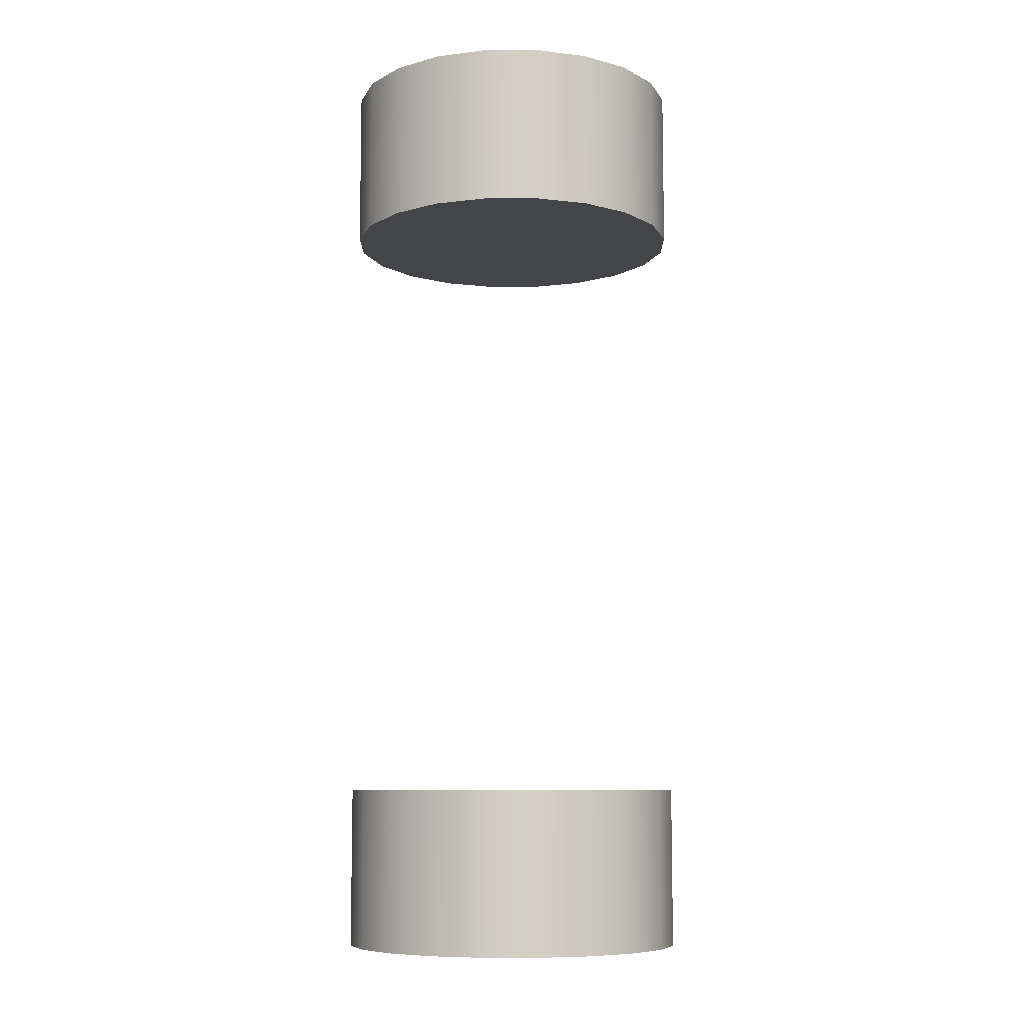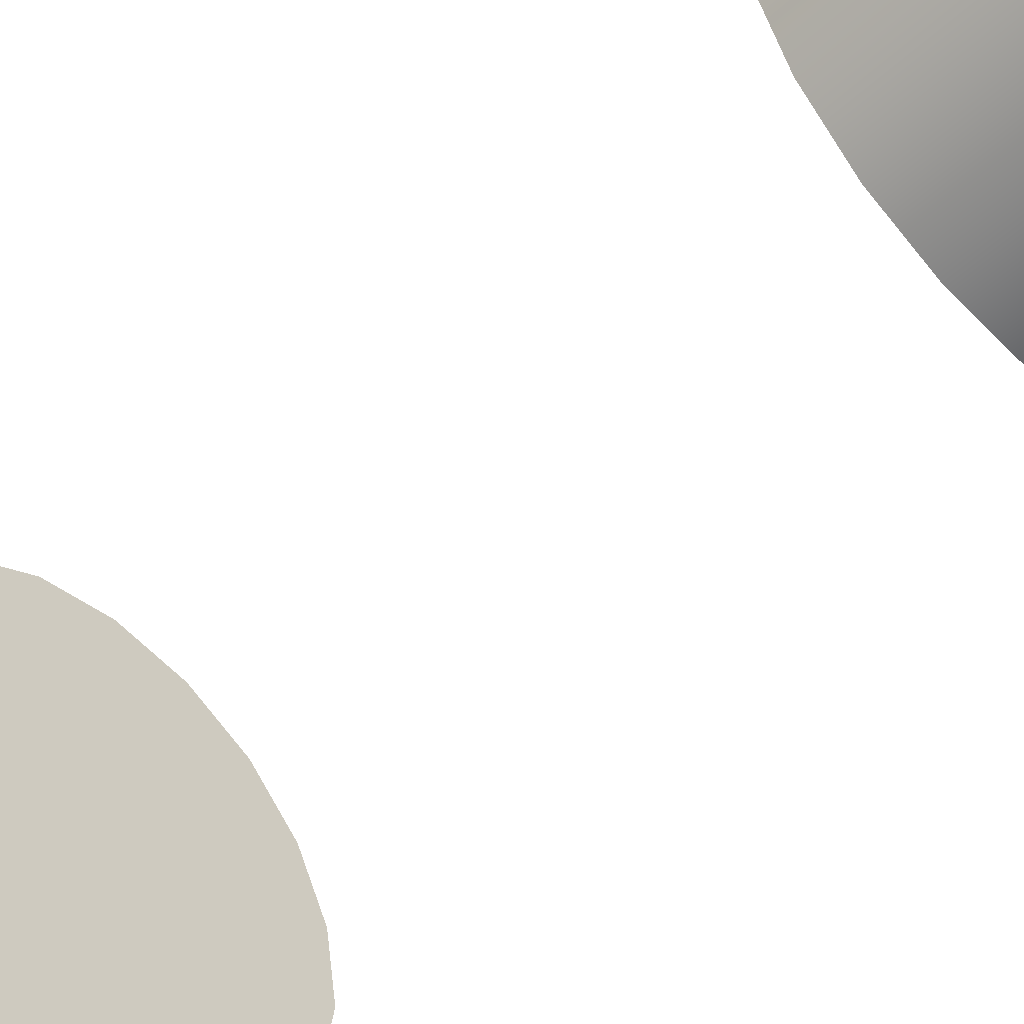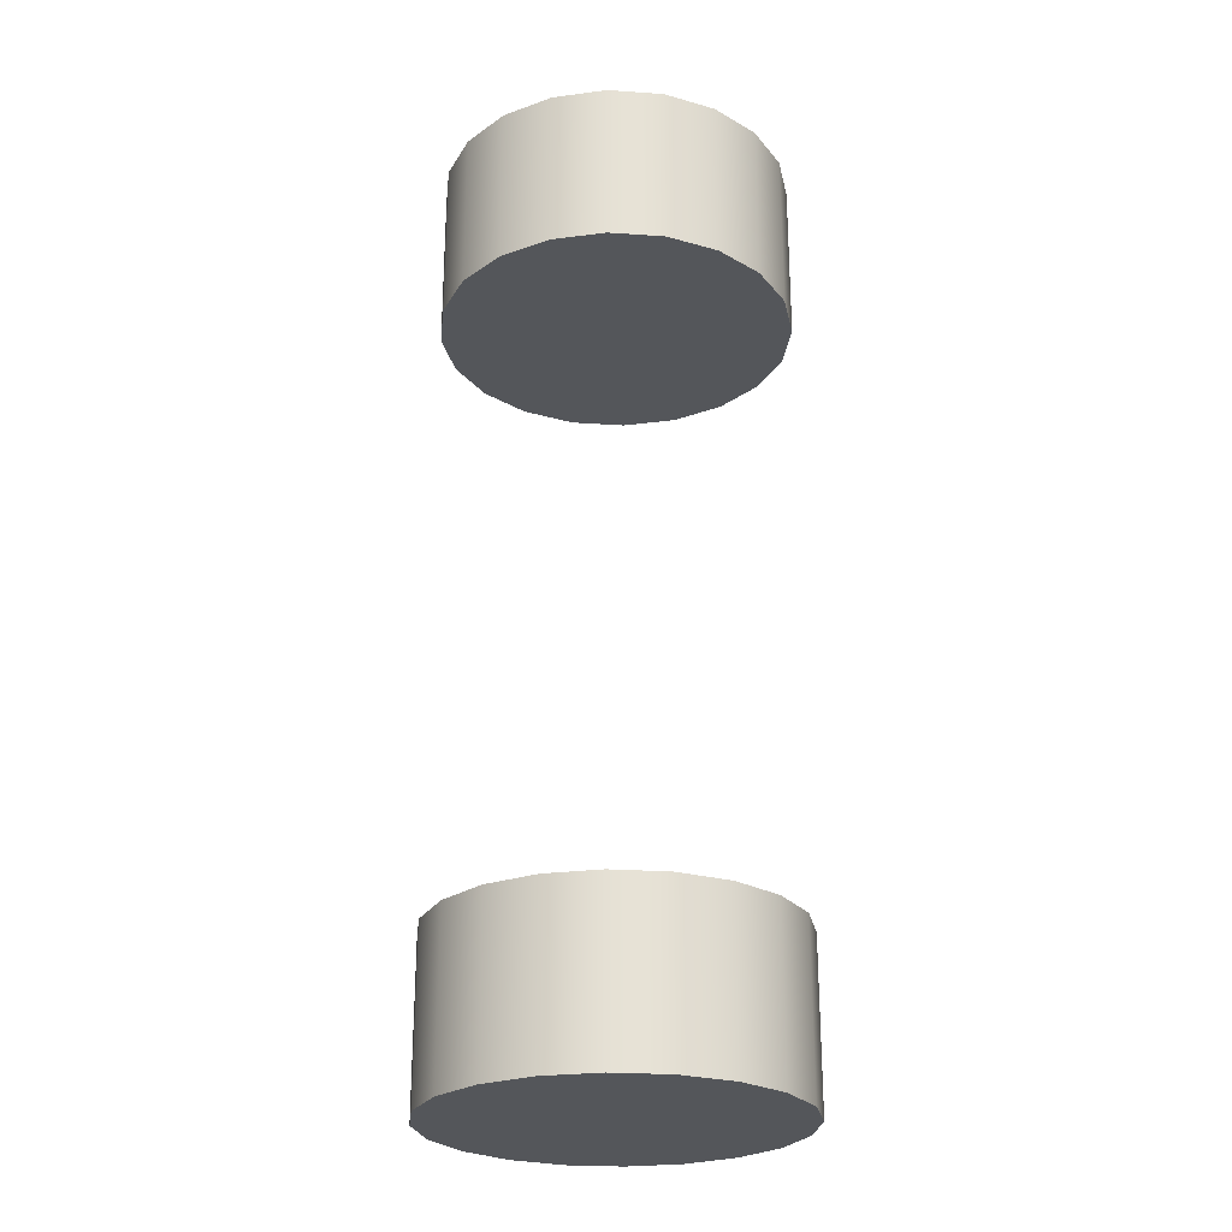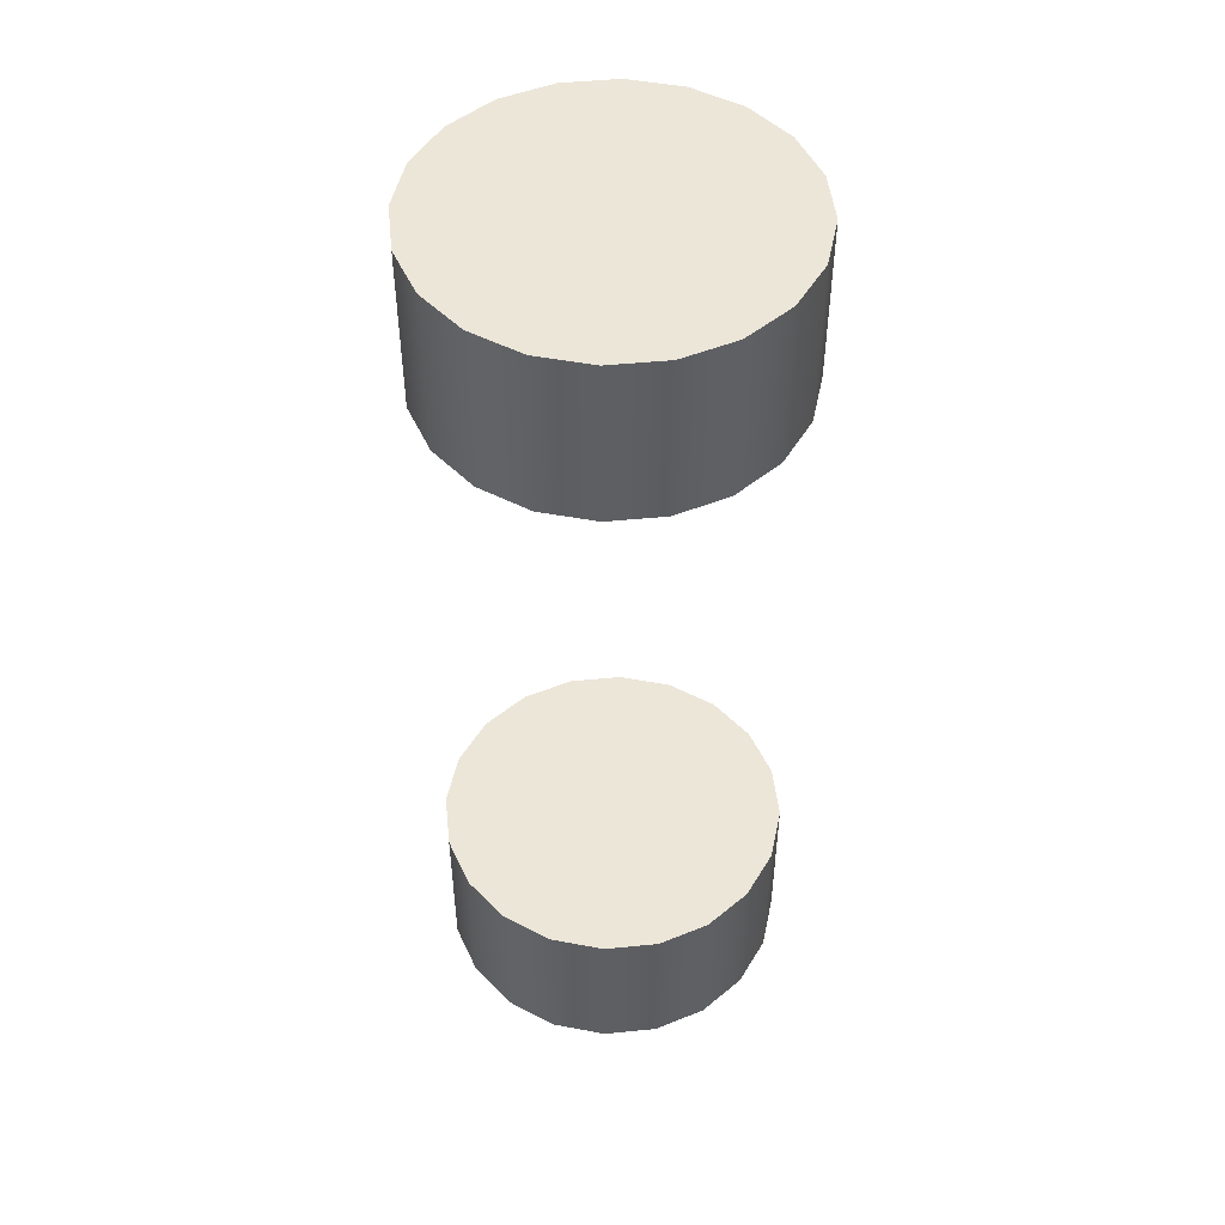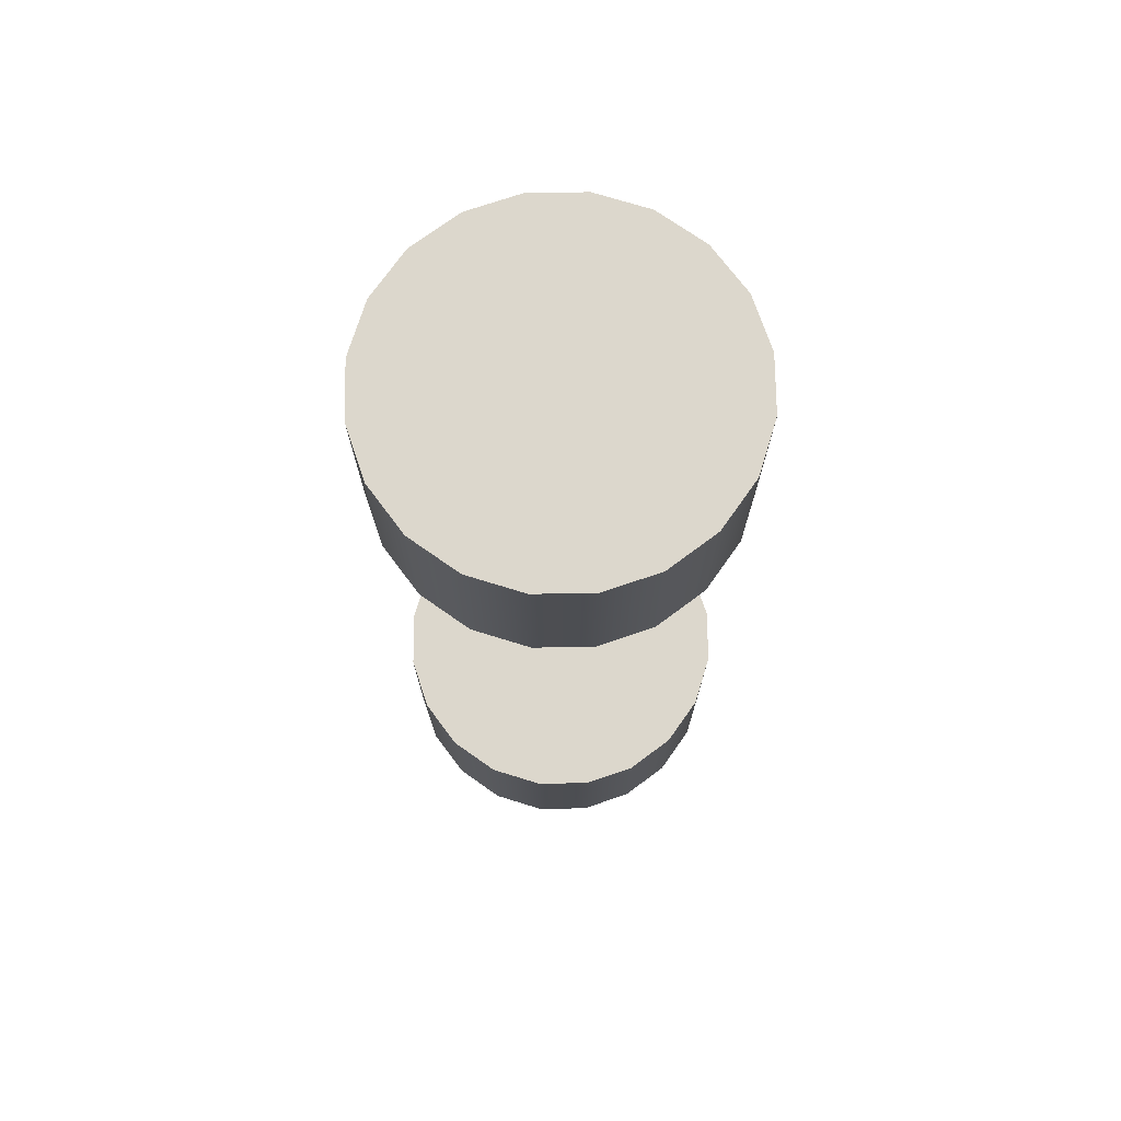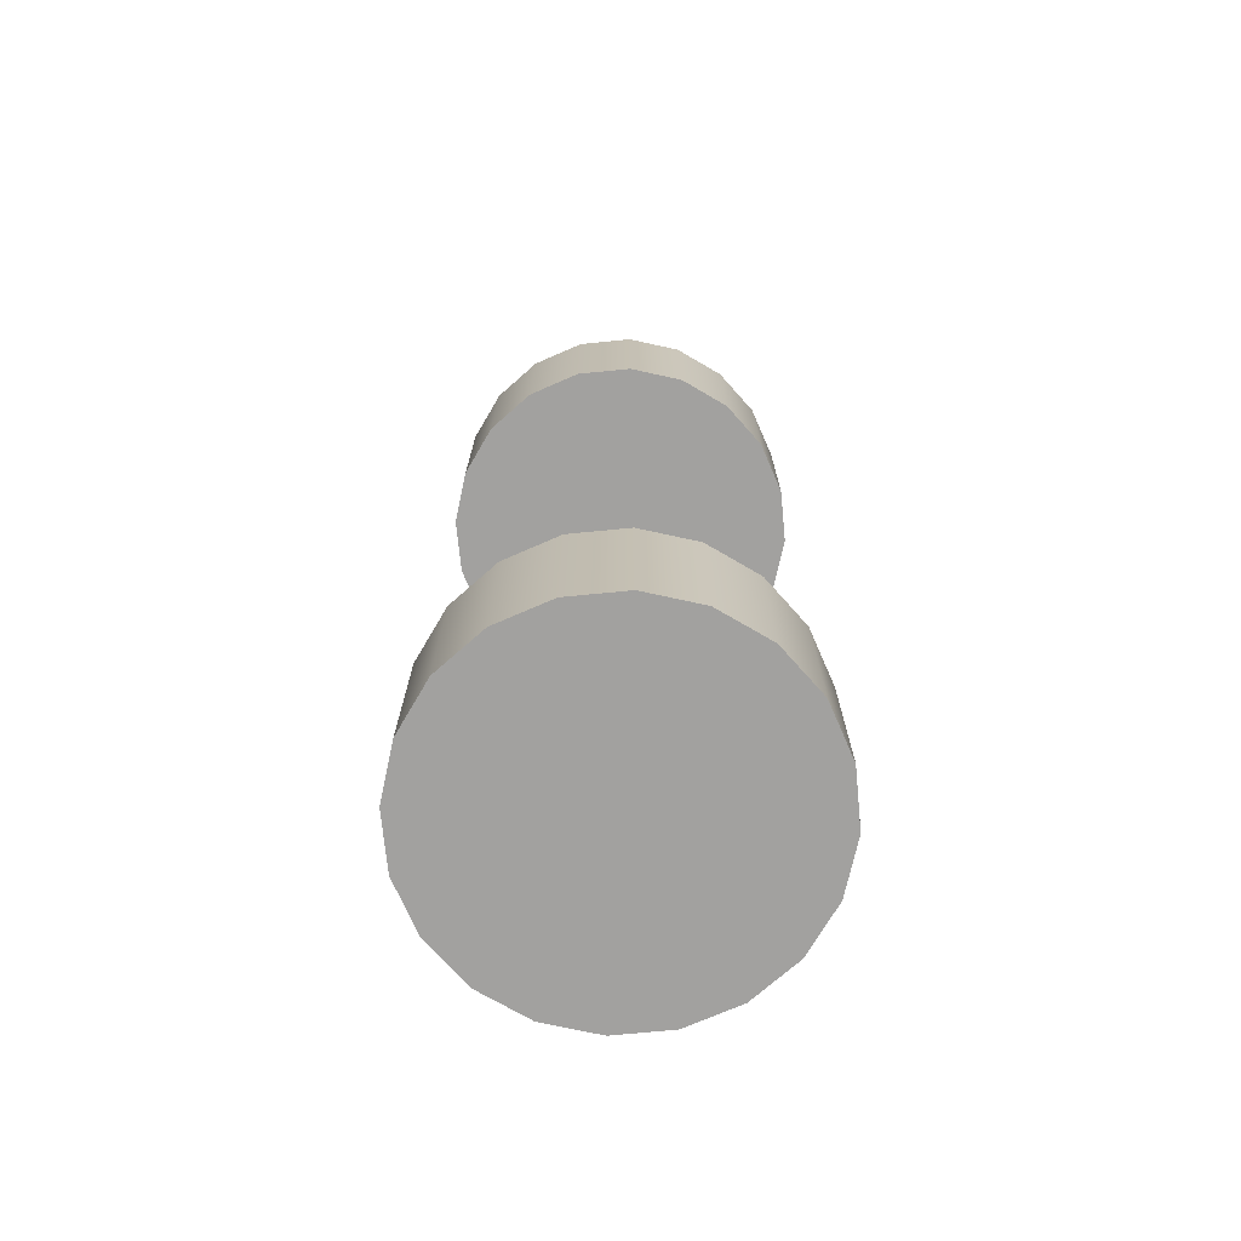
<metadata>
{"format":"obj","ext":"obj","renderer":"f3d","projection":"perspective","resolution":1024,"background":"white","views":[{"elev":-8.6,"azim":117.5,"up":"+Z"},{"elev":-50.9,"azim":135.0,"up":"+Y"},{"elev":-25.6,"azim":38.7,"up":"+Z"},{"elev":49.0,"azim":-87.2,"up":"+Z"},{"elev":72.9,"azim":26.2,"up":"+Z"},{"elev":-72.2,"azim":-57.4,"up":"+Z"}]}
</metadata>
<code>
g default
v 2.732 0.7168 -1.312
v 2.663 0.8518 -1.312
v 2.556 0.9589 -1.312
v 2.421 1.028 -1.312
v 2.271 1.051 -1.312
v 2.122 1.028 -1.312
v 1.987 0.9589 -1.312
v 1.88 0.8518 -1.312
v 1.811 0.7168 -1.312
v 1.787 0.5671 -1.312
v 1.811 0.4175 -1.312
v 1.88 0.2825 -1.312
v 1.987 0.1753 -1.312
v 2.122 0.1065 -1.312
v 2.271 0.08283 -1.312
v 2.421 0.1065 -1.312
v 2.556 0.1753 -1.312
v 2.663 0.2825 -1.312
v 2.732 0.4175 -1.312
v 2.756 0.5671 -1.312
v 2.732 0.7168 -0.8553
v 2.663 0.8518 -0.8553
v 2.556 0.9589 -0.8553
v 2.421 1.028 -0.8553
v 2.271 1.051 -0.8553
v 2.122 1.028 -0.8553
v 1.987 0.9589 -0.8553
v 1.88 0.8518 -0.8553
v 1.811 0.7168 -0.8553
v 1.787 0.5671 -0.8553
v 1.811 0.4175 -0.8553
v 1.88 0.2825 -0.8553
v 1.987 0.1753 -0.8553
v 2.122 0.1065 -0.8553
v 2.271 0.08283 -0.8553
v 2.421 0.1065 -0.8553
v 2.556 0.1753 -0.8553
v 2.663 0.2825 -0.8553
v 2.732 0.4175 -0.8553
v 2.756 0.5671 -0.8553
v 2.271 0.5671 -1.312
v 2.271 0.5671 -0.8553
g BRWheel
f 1 2 22 21
f 2 3 23 22
f 3 4 24 23
f 4 5 25 24
f 5 6 26 25
f 6 7 27 26
f 7 8 28 27
f 8 9 29 28
f 9 10 30 29
f 10 11 31 30
f 11 12 32 31
f 12 13 33 32
f 13 14 34 33
f 14 15 35 34
f 15 16 36 35
f 16 17 37 36
f 17 18 38 37
f 18 19 39 38
f 19 20 40 39
f 20 1 21 40
f 2 1 41
f 3 2 41
f 4 3 41
f 5 4 41
f 6 5 41
f 7 6 41
f 8 7 41
f 9 8 41
f 10 9 41
f 11 10 41
f 12 11 41
f 13 12 41
f 14 13 41
f 15 14 41
f 16 15 41
f 17 16 41
f 18 17 41
f 19 18 41
f 20 19 41
f 1 20 41
f 21 22 42
f 22 23 42
f 23 24 42
f 24 25 42
f 25 26 42
f 26 27 42
f 27 28 42
f 28 29 42
f 29 30 42
f 30 31 42
f 31 32 42
f 32 33 42
f 33 34 42
f 34 35 42
f 35 36 42
f 36 37 42
f 37 38 42
f 38 39 42
f 39 40 42
f 40 21 42
g default
v 2.732 0.7168 0.8565
v 2.663 0.8518 0.8565
v 2.556 0.9589 0.8565
v 2.421 1.028 0.8565
v 2.271 1.051 0.8565
v 2.121 1.028 0.8565
v 1.986 0.9589 0.8565
v 1.879 0.8518 0.8565
v 1.81 0.7168 0.8565
v 1.787 0.5671 0.8565
v 1.81 0.4175 0.8565
v 1.879 0.2825 0.8565
v 1.986 0.1753 0.8565
v 2.121 0.1065 0.8565
v 2.271 0.08283 0.8565
v 2.421 0.1065 0.8565
v 2.556 0.1753 0.8565
v 2.663 0.2825 0.8565
v 2.732 0.4175 0.8565
v 2.755 0.5671 0.8565
v 2.732 0.7168 1.313
v 2.663 0.8518 1.313
v 2.556 0.9589 1.313
v 2.421 1.028 1.313
v 2.271 1.051 1.313
v 2.121 1.028 1.313
v 1.986 0.9589 1.313
v 1.879 0.8518 1.313
v 1.81 0.7168 1.313
v 1.787 0.5671 1.313
v 1.81 0.4175 1.313
v 1.879 0.2825 1.313
v 1.986 0.1753 1.313
v 2.121 0.1065 1.313
v 2.271 0.08283 1.313
v 2.421 0.1065 1.313
v 2.556 0.1753 1.313
v 2.663 0.2825 1.313
v 2.732 0.4175 1.313
v 2.755 0.5671 1.313
v 2.271 0.5671 0.8565
v 2.271 0.5671 1.313
g BLWheel
f 43 44 64 63
f 44 45 65 64
f 45 46 66 65
f 46 47 67 66
f 47 48 68 67
f 48 49 69 68
f 49 50 70 69
f 50 51 71 70
f 51 52 72 71
f 52 53 73 72
f 53 54 74 73
f 54 55 75 74
f 55 56 76 75
f 56 57 77 76
f 57 58 78 77
f 58 59 79 78
f 59 60 80 79
f 60 61 81 80
f 61 62 82 81
f 62 43 63 82
f 44 43 83
f 45 44 83
f 46 45 83
f 47 46 83
f 48 47 83
f 49 48 83
f 50 49 83
f 51 50 83
f 52 51 83
f 53 52 83
f 54 53 83
f 55 54 83
f 56 55 83
f 57 56 83
f 58 57 83
f 59 58 83
f 60 59 83
f 61 60 83
f 62 61 83
f 43 62 83
f 63 64 84
f 64 65 84
f 65 66 84
f 66 67 84
f 67 68 84
f 68 69 84
f 69 70 84
f 70 71 84
f 71 72 84
f 72 73 84
f 73 74 84
f 74 75 84
f 75 76 84
f 76 77 84
f 77 78 84
f 78 79 84
f 79 80 84
f 80 81 84
f 81 82 84
f 82 63 84

</code>
